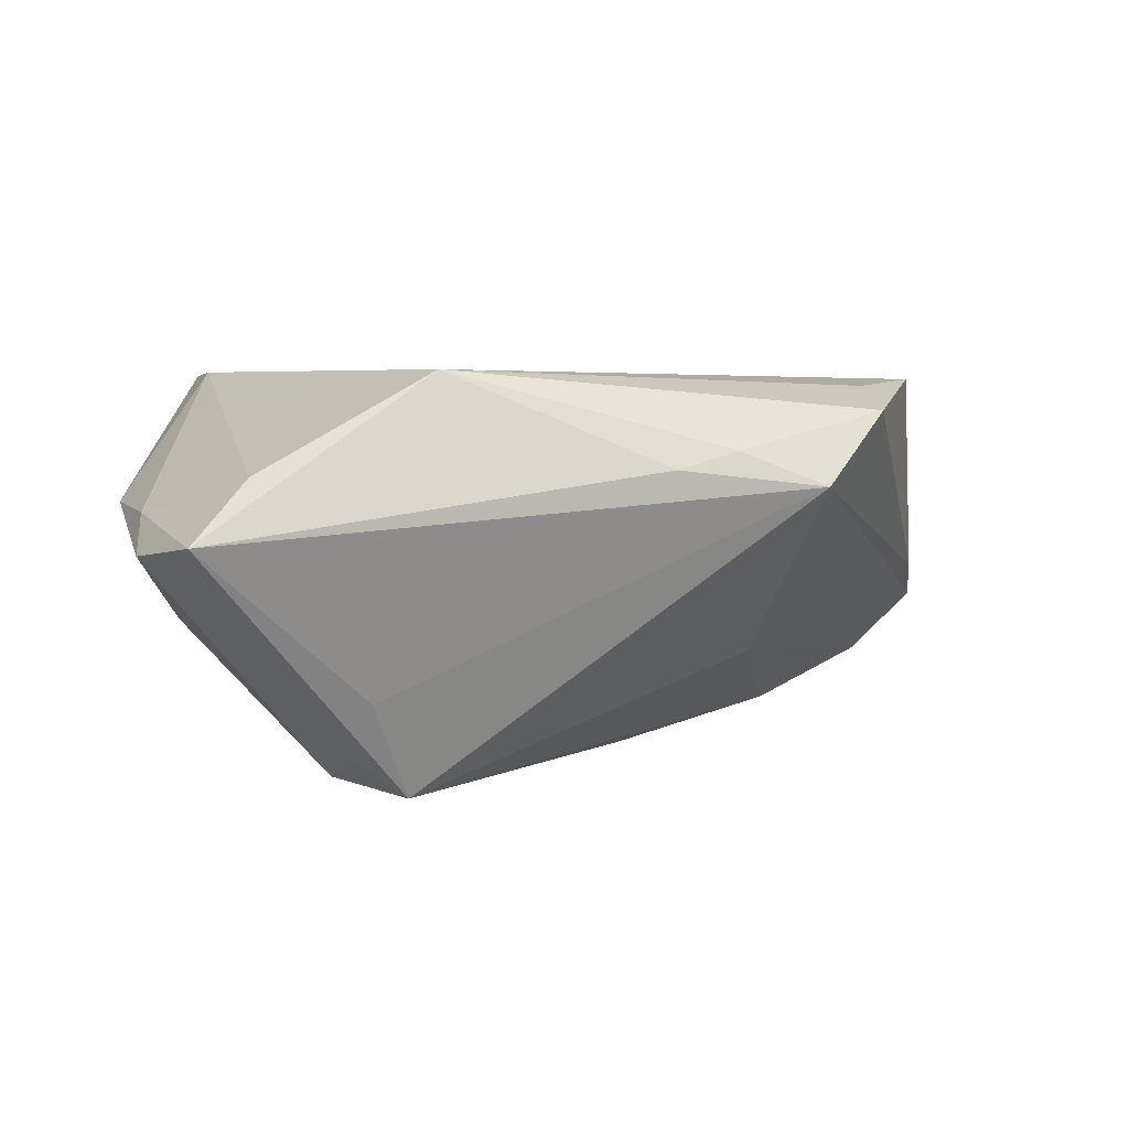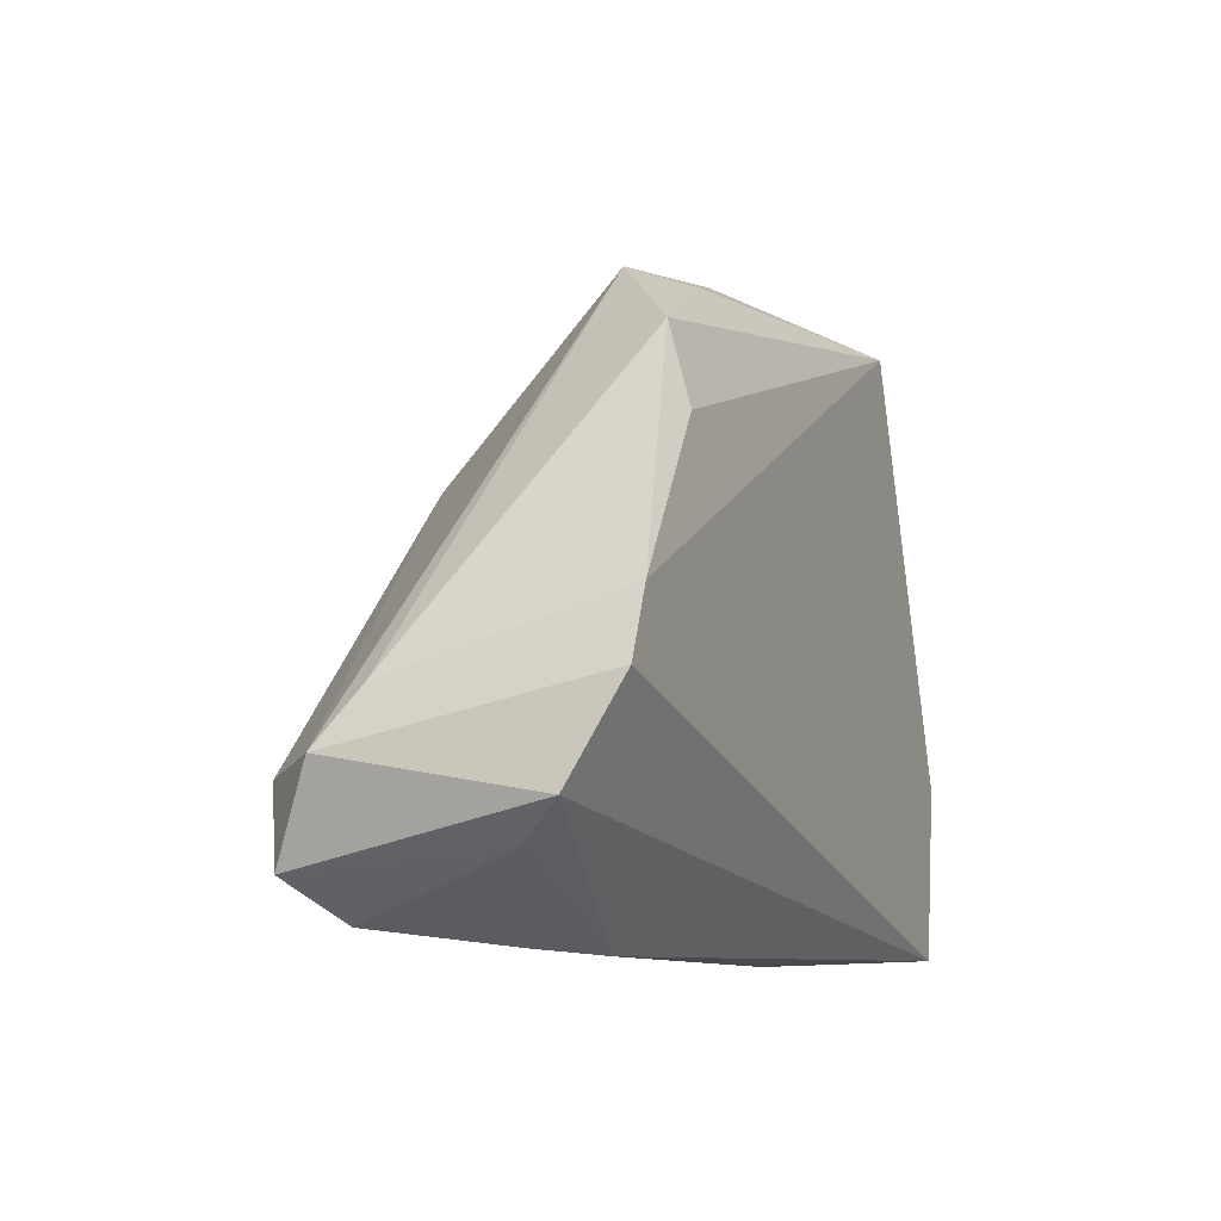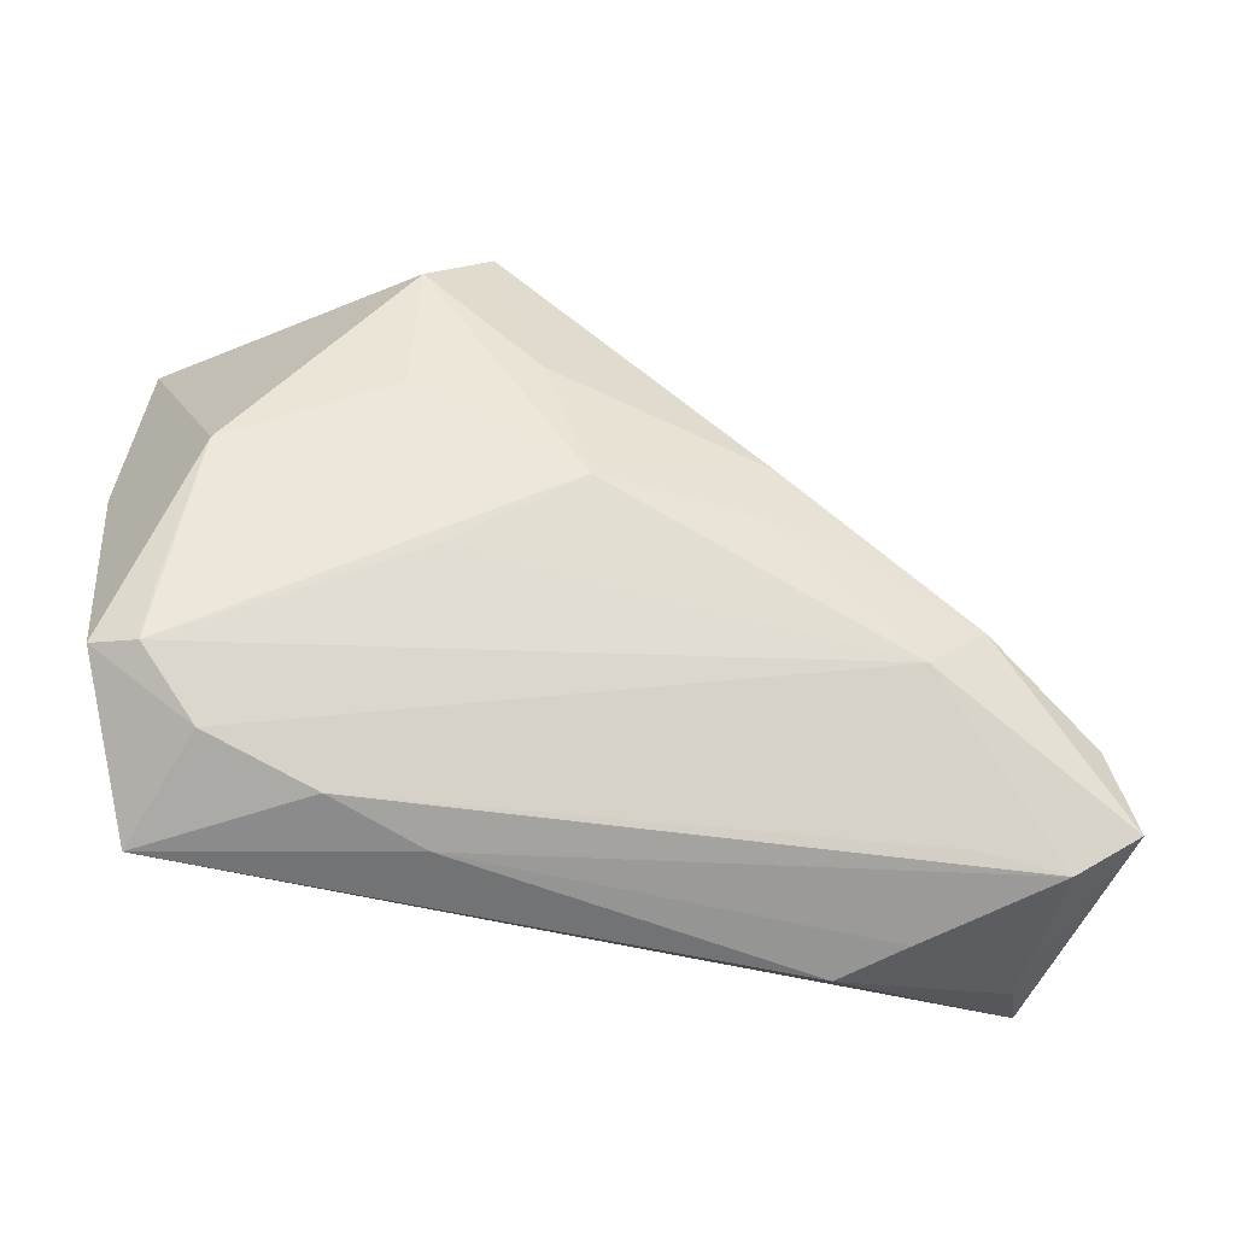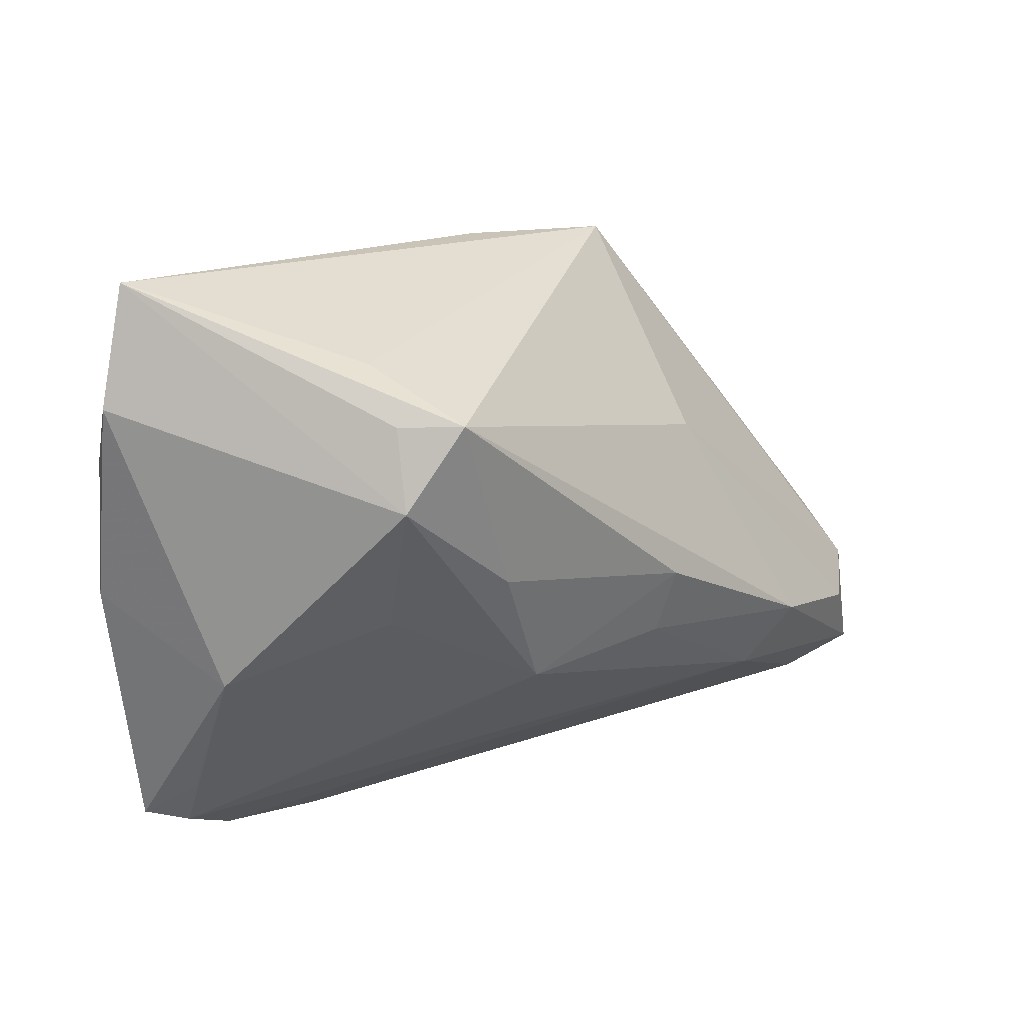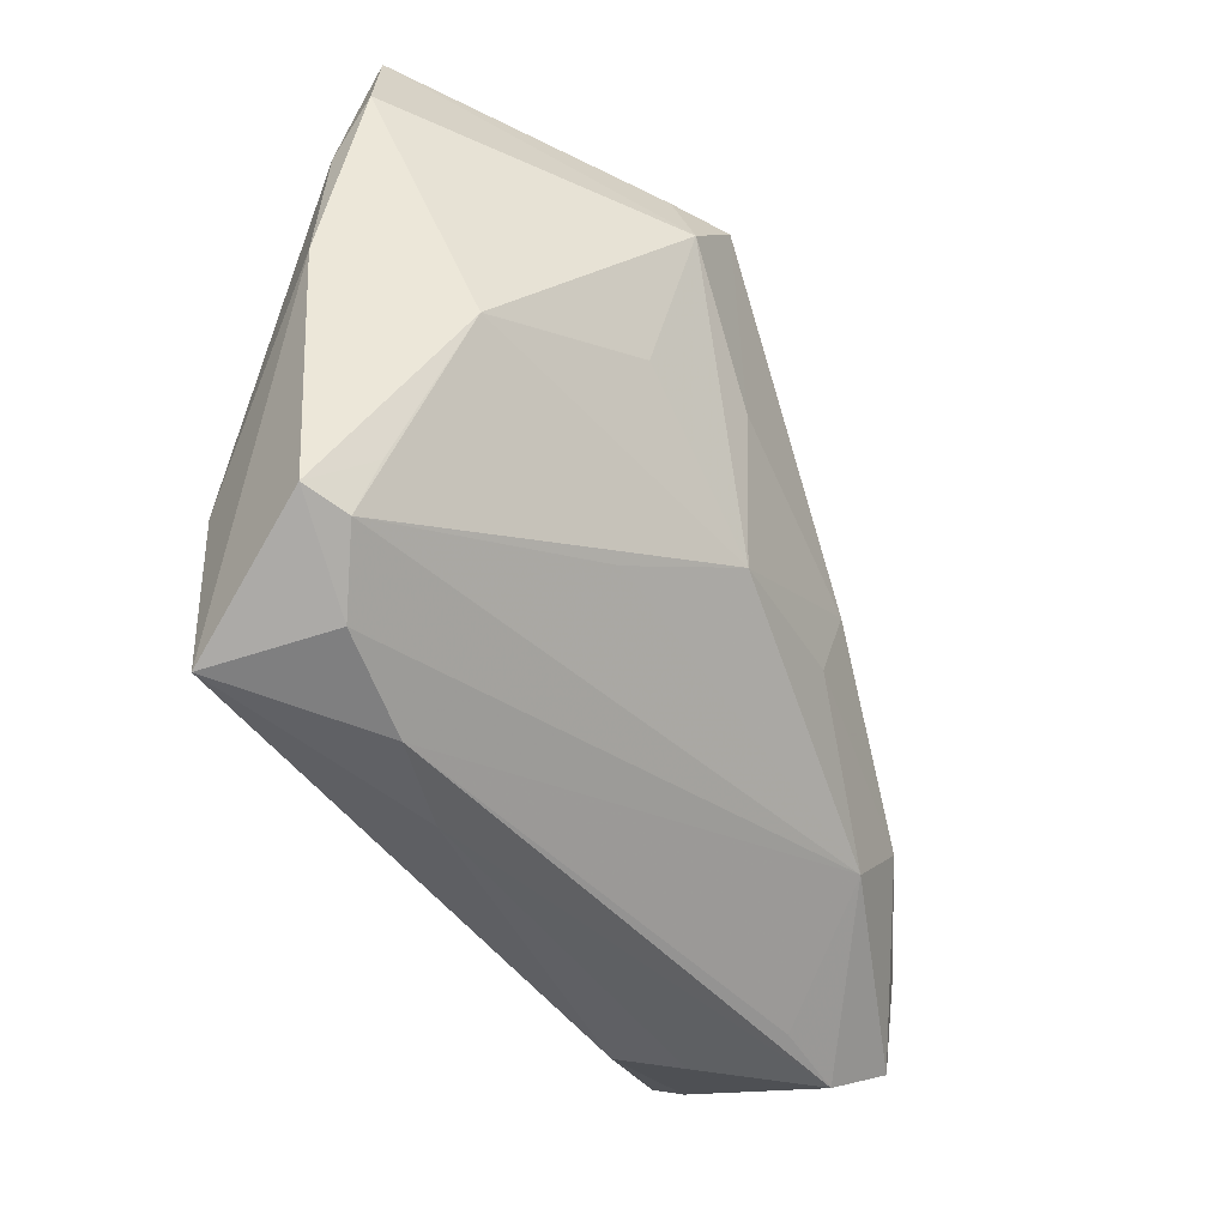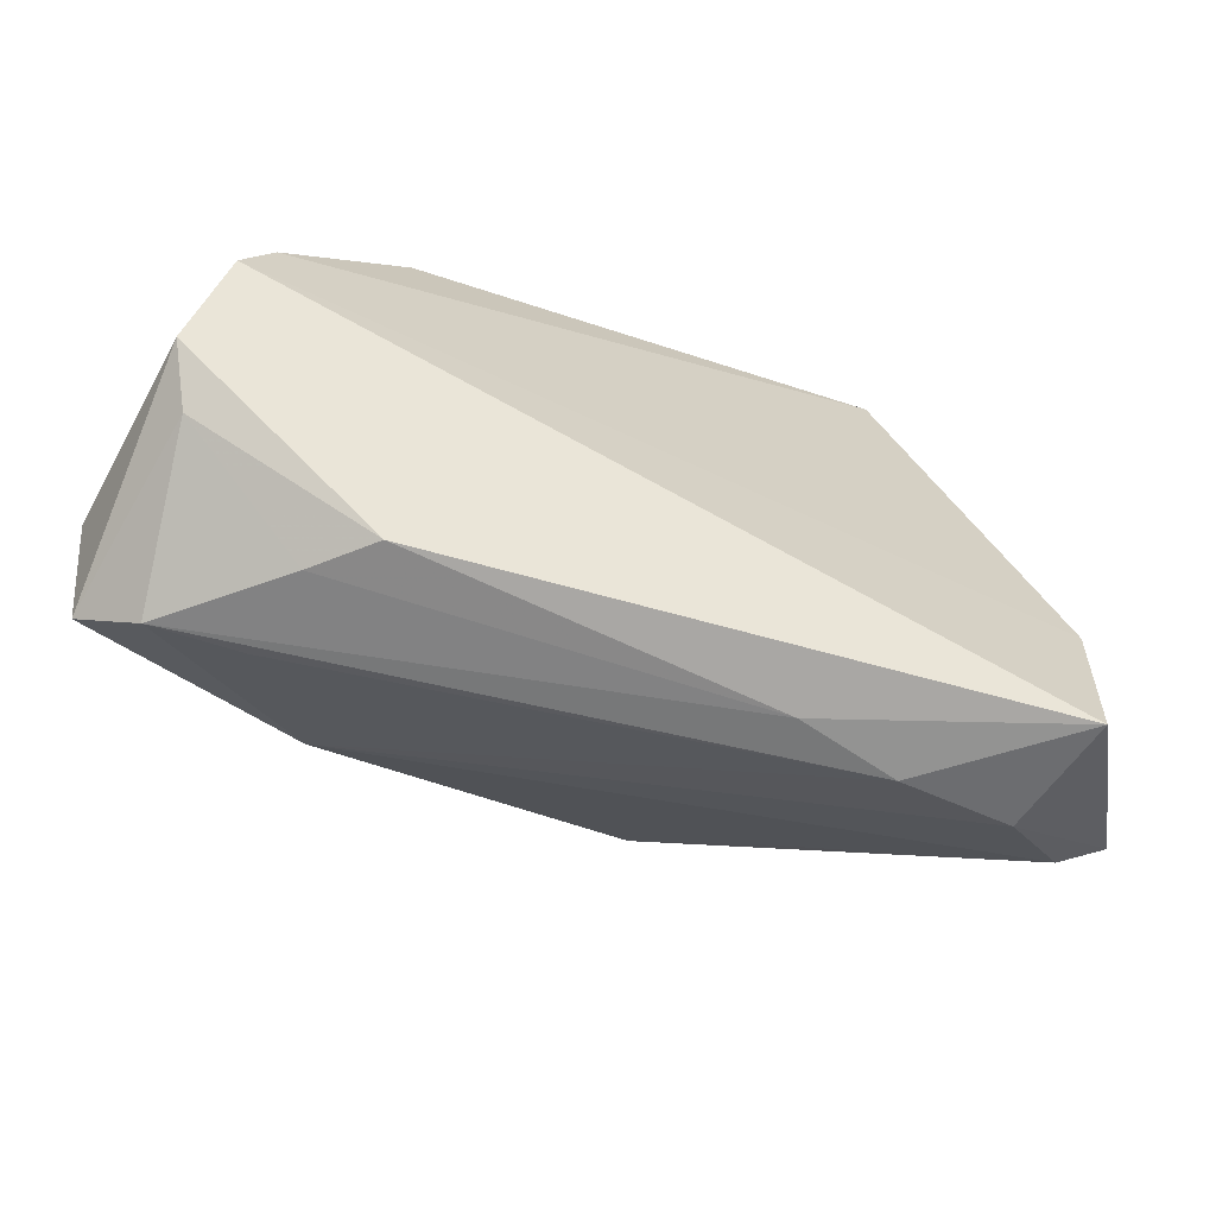
<metadata>
{"format":"obj","ext":"obj","renderer":"f3d","projection":"perspective","resolution":1024,"background":"white","views":[{"elev":4.5,"azim":164.4,"up":"+Z"},{"elev":-6.1,"azim":-67.3,"up":"+Y"},{"elev":-63.8,"azim":157.0,"up":"+Y"},{"elev":22.7,"azim":142.4,"up":"+Y"},{"elev":-47.2,"azim":112.8,"up":"+Y"},{"elev":-66.7,"azim":-24.3,"up":"+Y"}]}
</metadata>
<code>
v 0.04583 0.03517 0.01324
v 0.01862 0.003197 -0.0234
v 0.05621 0.0184 0.008671
v 0.02368 0.03149 0.02519
v 0.01477 -0.04059 0.01282
v -0.007127 -0.01127 -0.022
v 0.03211 -0.0007447 -0.01756
v 0.05731 0.000641 0.009095
v 0.01158 -0.01296 -0.02021
v -0.03517 0.01542 0.02338
v -0.037 -0.03498 -0.005673
v -0.0531 -0.01111 0.02429
v 0.04306 -0.04059 0.02482
v -0.04974 -0.003065 0.02435
v -0.01212 0.03335 0.01569
v -0.003691 0.03544 0.01357
v 0.0536 -0.03166 0.008877
v -0.04791 -0.03513 -0.006876
v 0.04404 -0.0195 0.02519
v 0.03144 0.03124 -0.01314
v -0.02717 -0.02359 -0.01848
v 0.027 -0.04059 0.01068
v 0.0338 0.01605 -0.02381
v -0.0217 0.01096 -0.01073
v -0.03395 0.02526 0.02035
v 0.03266 0.02569 -0.02057
v -0.05455 -0.03011 -0.01173
v 0.05747 0.02628 0.00411
v -0.0235 0.03365 0.01131
v -0.05747 -0.01875 -0.006813
v 0.02348 -0.02079 -0.01068
v 0.04889 -0.03298 0.005747
v -0.04969 -0.02094 -0.01484
v -0.05554 -0.02295 0.01818
v -0.03552 -0.03729 0.00601
v 0.05315 0.04059 0.005872
v 0.04079 -0.03825 0.009903
v 0.02624 0.02571 -0.02519
v 0.04932 -0.02661 0.002748
v -0.0295 -0.03817 0.01262
v -0.05453 -0.01182 -0.002011
v -0.05206 -0.02761 0.01273
v -0.008333 -0.002675 -0.02424
v 0.04939 -0.008396 -0.006606
v -0.03363 -0.01616 -0.02086
f 23 36 28
f 8 19 13
f 13 17 8
f 37 17 13
f 4 36 16
f 16 36 29
f 4 19 1
f 1 36 4
f 27 33 45
f 30 33 27
f 30 27 34
f 13 19 12
f 12 34 13
f 30 34 12
f 44 23 28
f 28 8 44
f 44 8 17
f 36 23 26
f 28 36 3
f 3 8 28
f 19 8 3
f 3 1 19
f 36 1 3
f 18 27 21
f 21 27 45
f 21 6 9
f 45 6 21
f 31 21 9
f 22 5 18
f 22 21 37
f 13 5 22
f 22 37 13
f 4 16 15
f 15 16 29
f 25 10 4
f 4 15 25
f 25 15 29
f 42 27 18
f 42 34 27
f 14 19 4
f 14 12 19
f 4 10 14
f 10 25 14
f 9 23 7
f 7 44 9
f 23 44 7
f 2 23 9
f 29 36 20
f 45 33 24
f 30 29 24
f 24 33 30
f 38 26 23
f 23 2 38
f 45 24 38
f 38 24 29
f 29 20 38
f 36 26 38
f 38 20 36
f 17 37 32
f 9 44 32
f 32 31 9
f 37 21 32
f 21 31 32
f 18 21 11
f 11 22 18
f 21 22 11
f 13 34 40
f 34 42 40
f 40 5 13
f 41 14 25
f 41 29 30
f 41 25 29
f 30 12 41
f 12 14 41
f 43 6 45
f 45 38 43
f 43 38 2
f 9 6 43
f 43 2 9
f 39 44 17
f 17 32 39
f 39 32 44
f 35 42 18
f 35 40 42
f 18 5 35
f 5 40 35

</code>
